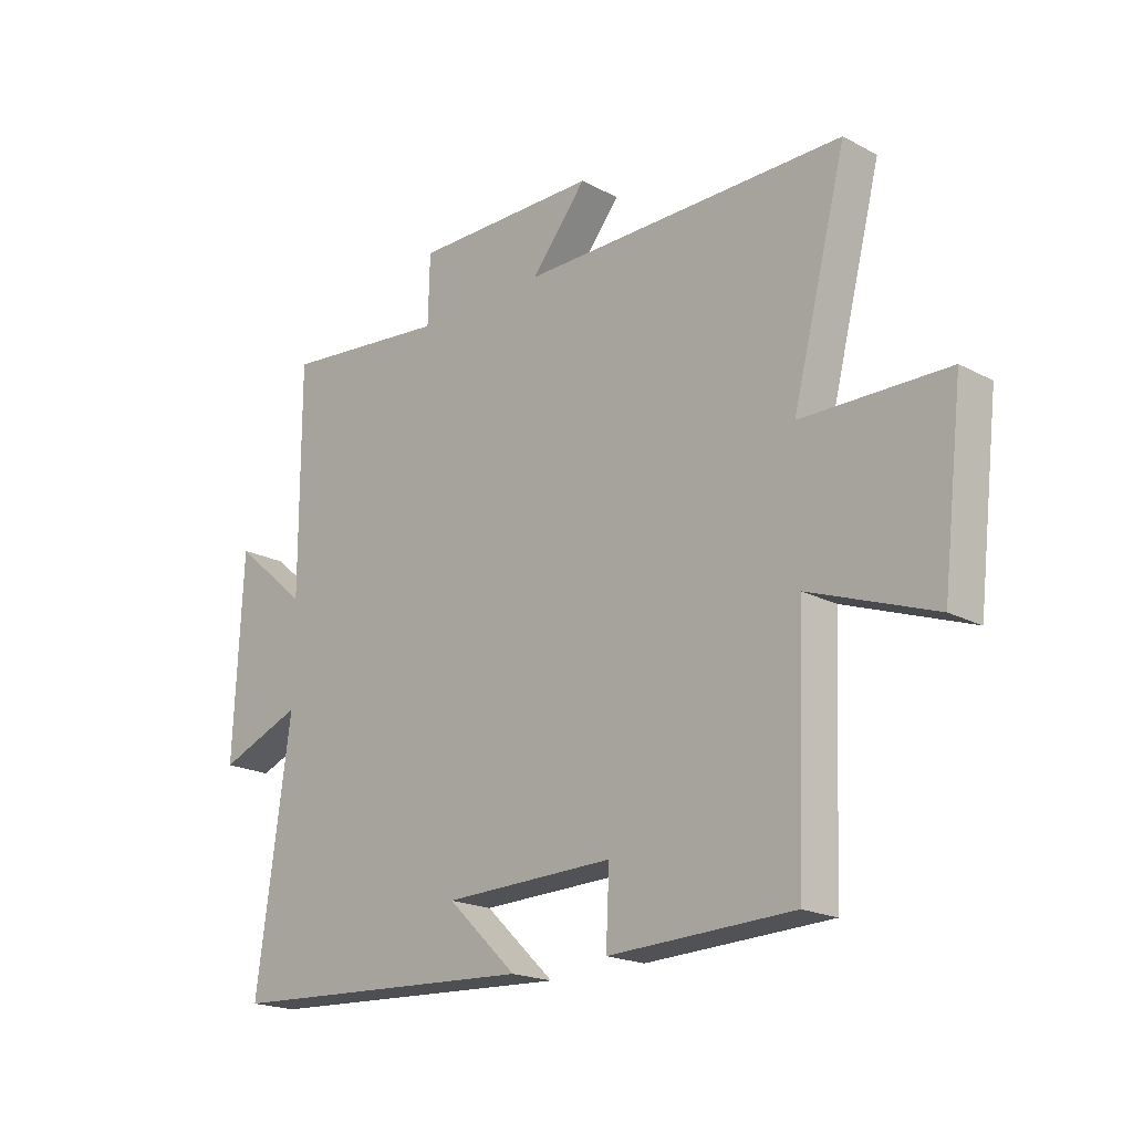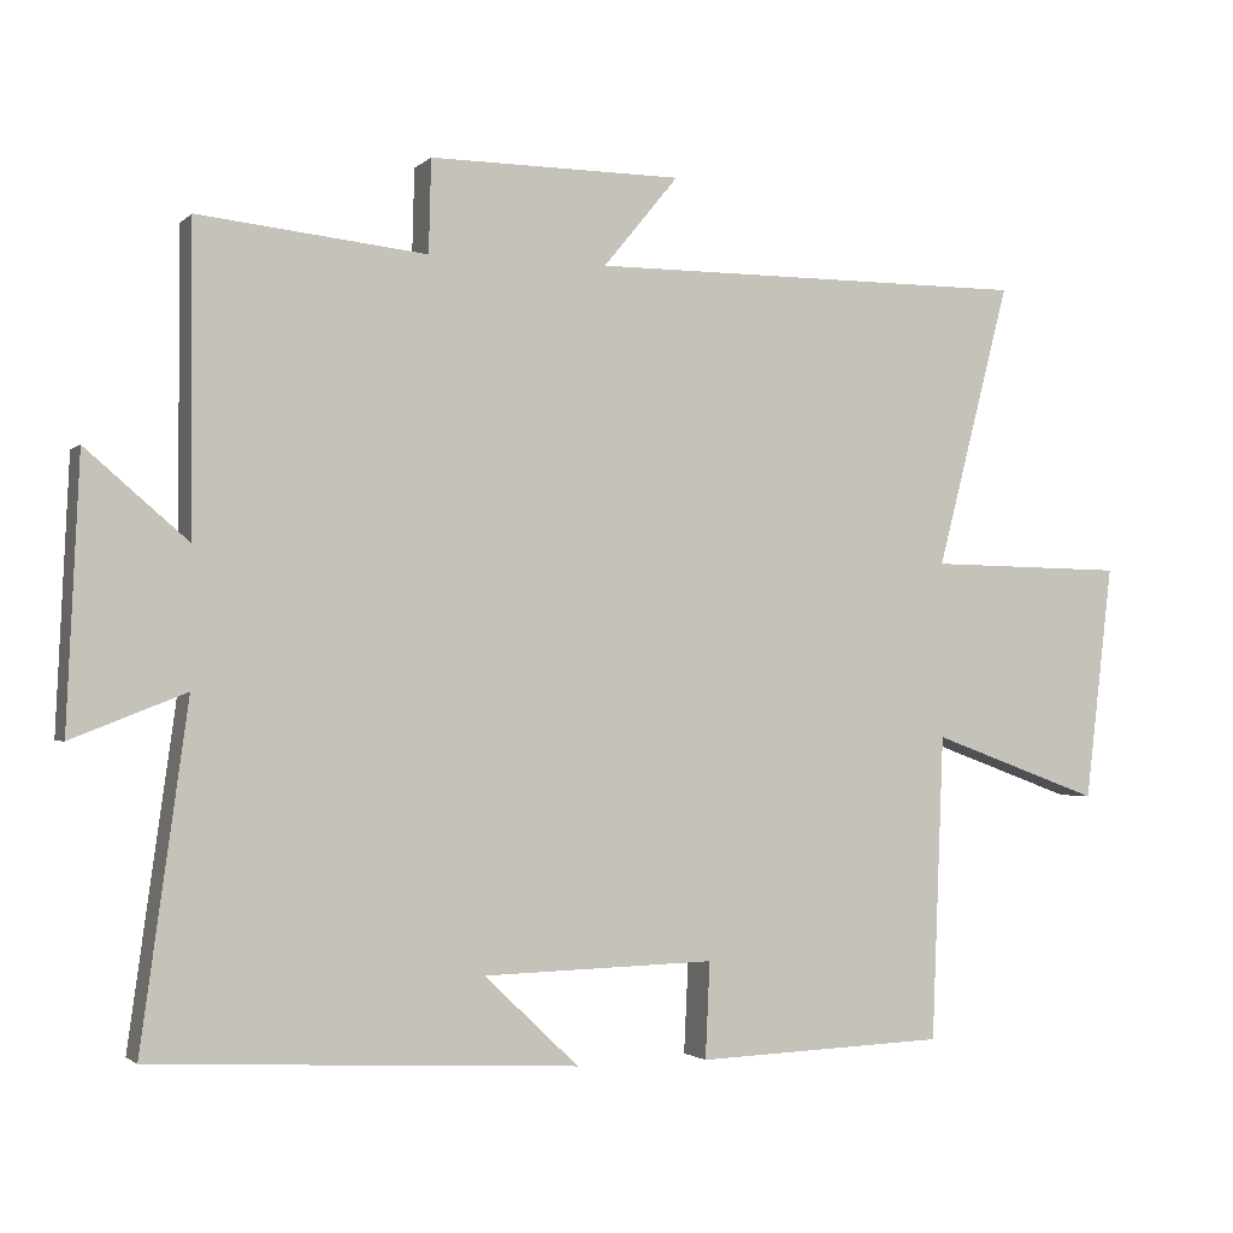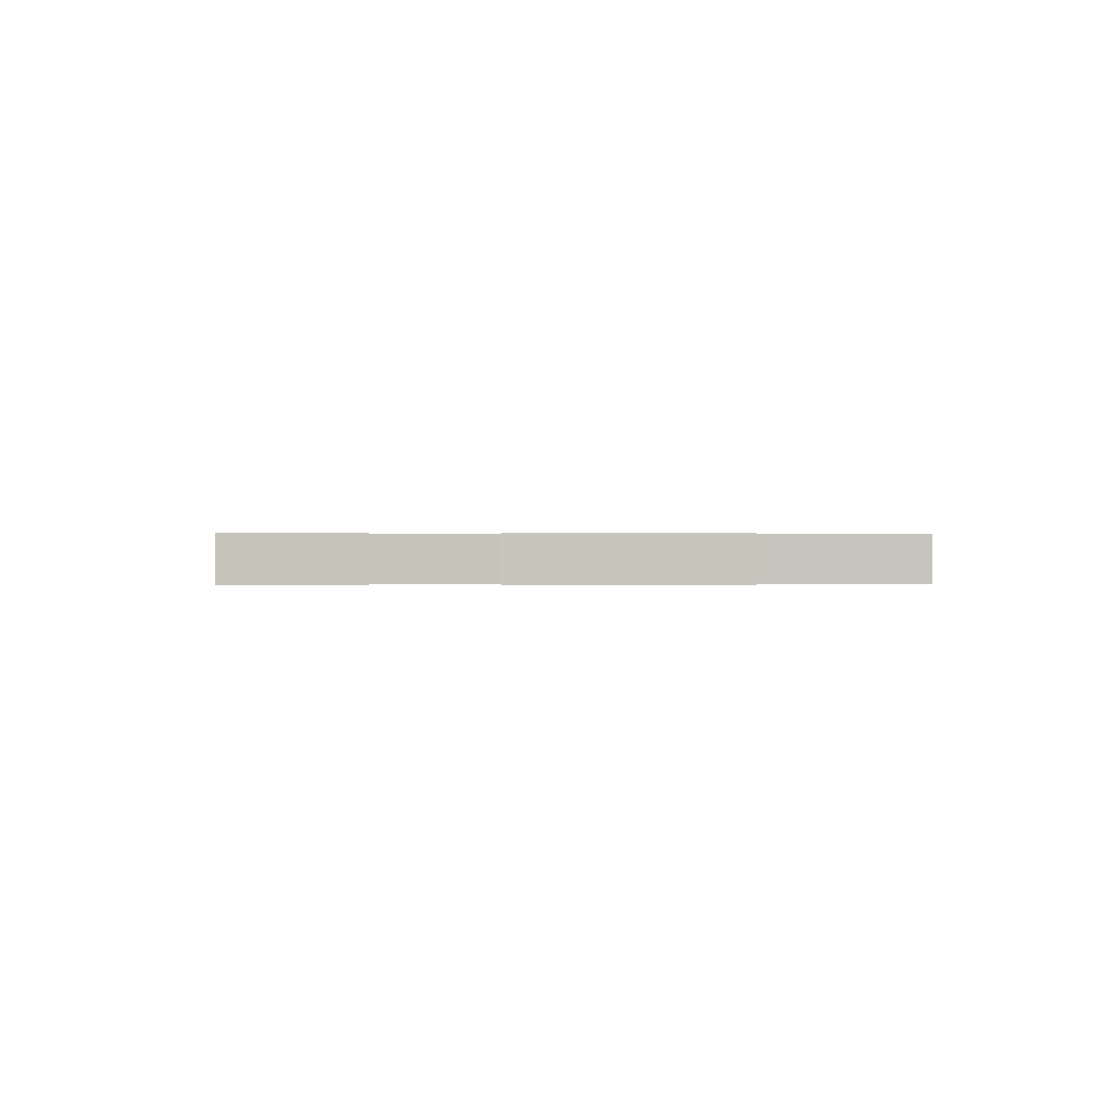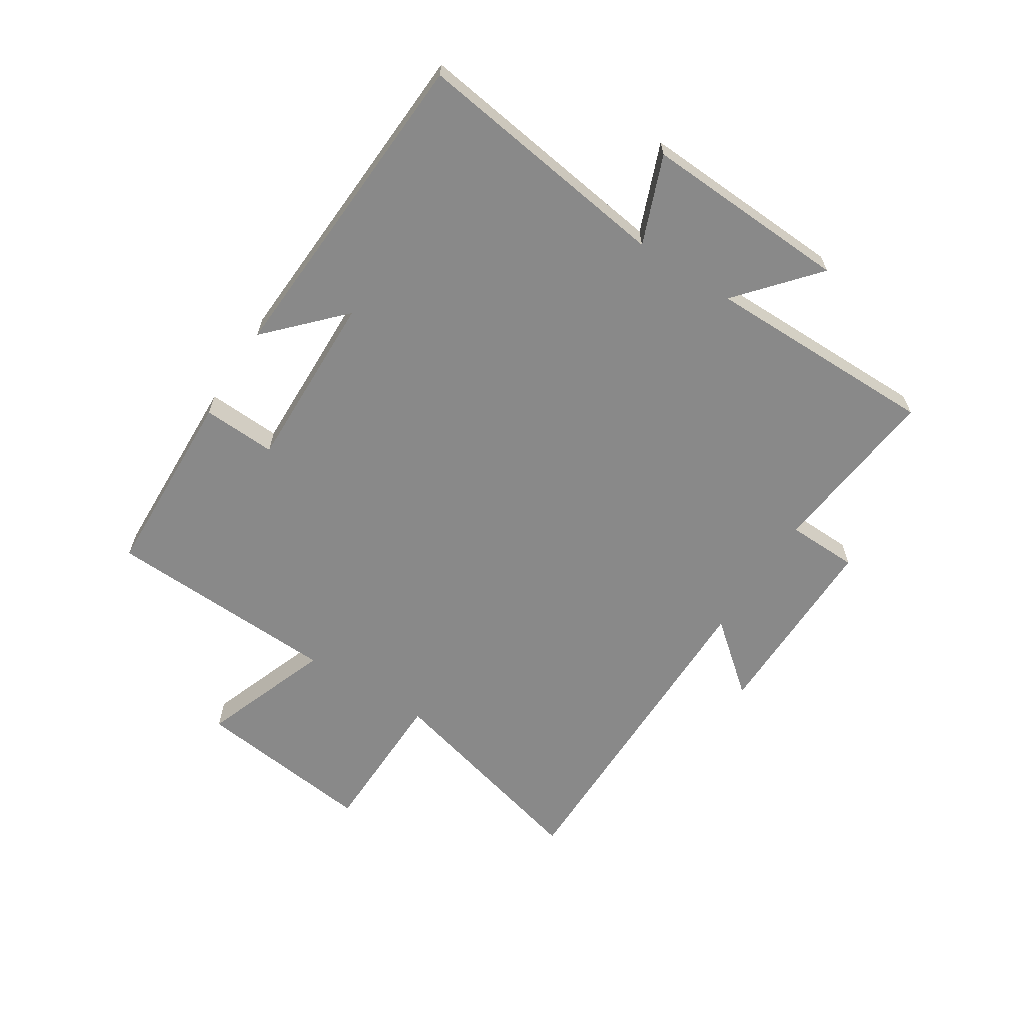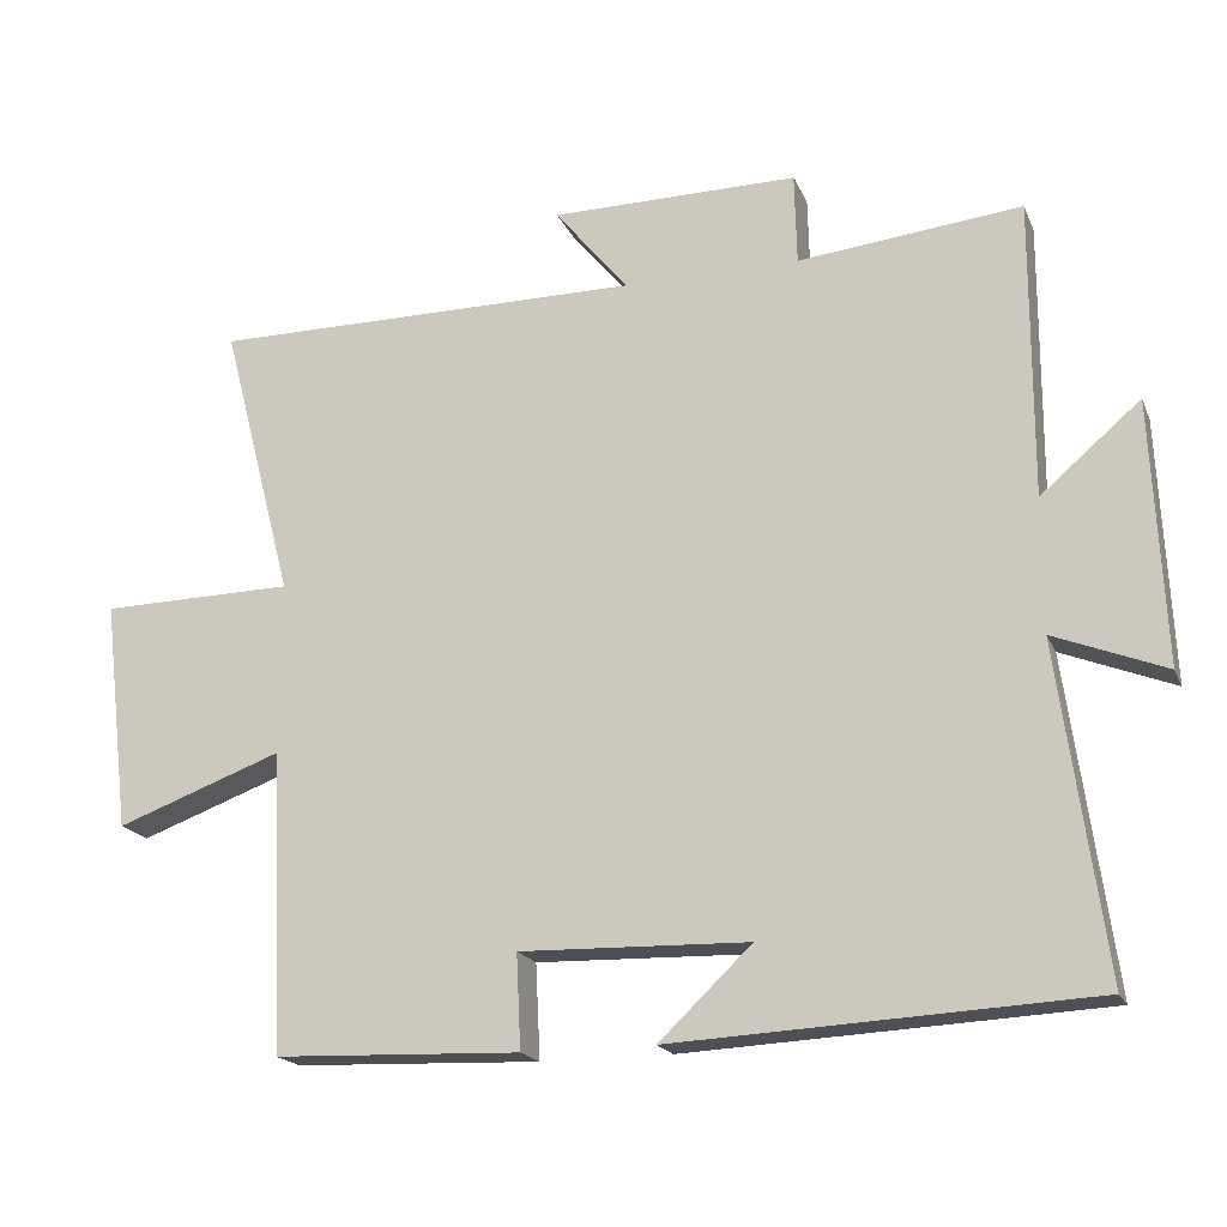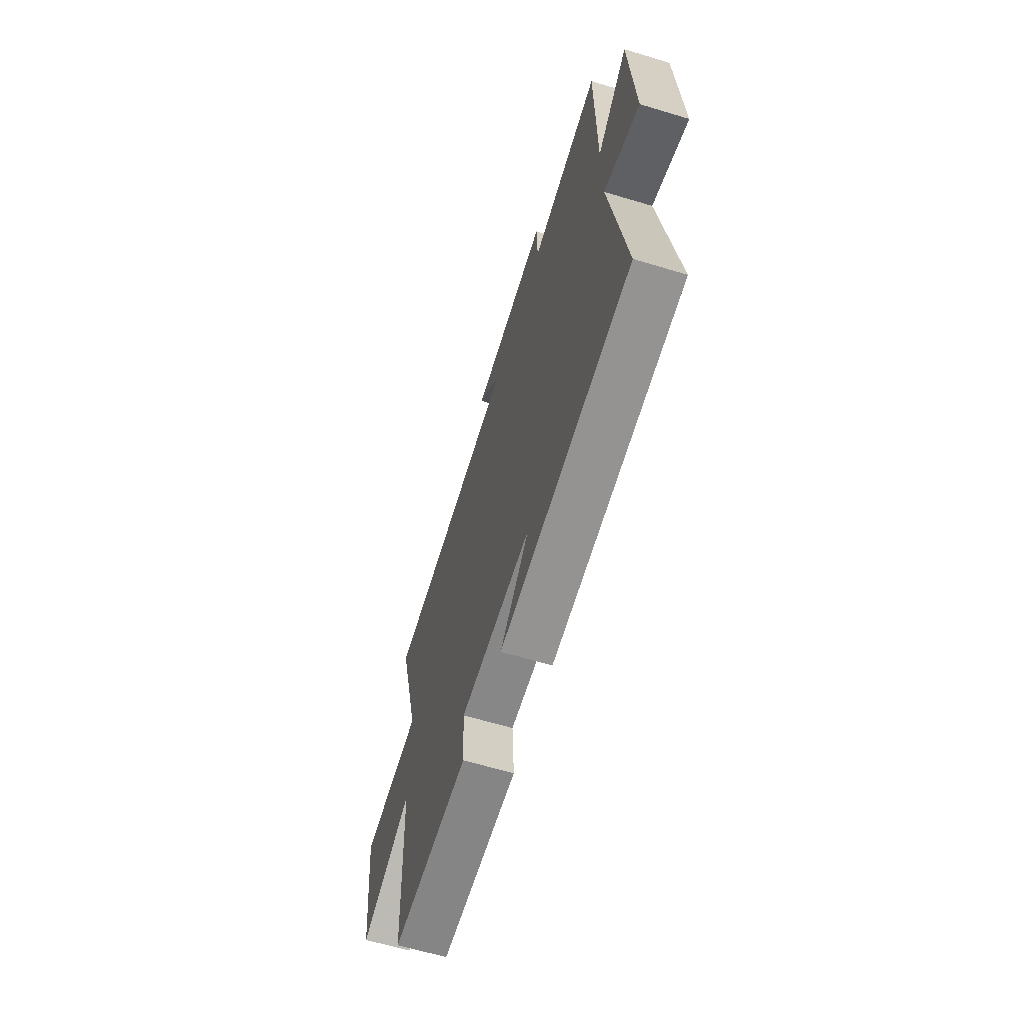
<metadata>
{"format":"obj","ext":"obj","renderer":"f3d","projection":"perspective","resolution":1024,"background":"white","views":[{"elev":-19.6,"azim":45.4,"up":"+Z"},{"elev":-2.0,"azim":-21.3,"up":"+Z"},{"elev":-0.0,"azim":-96.4,"up":"+Y"},{"elev":-63.2,"azim":-122.7,"up":"+Y"},{"elev":-18.8,"azim":-161.8,"up":"+Z"},{"elev":-64.0,"azim":-106.9,"up":"+Z"}]}
</metadata>
<code>
v -0.56 0.07 -0.472
v -0.5 0.07 -0.037
v -0.647 0.07 -0.095
v -0.631 0.07 0.251
v -0.5 0.07 0.139
v -0.501 0.07 0.531
v -0.207 0.07 0.5
v -0.204 0.07 0.62
v 0.122 0.07 0.618
v 0.025 0.07 0.5
v 0.595 0.07 0.501
v 0.5 0.07 0.134
v 0.755 0.07 0.13
v 0.719 0.07 -0.174
v 0.5 0.07 -0.094
v 0.484 0.07 -0.488
v 0.161 0.07 -0.5
v 0.167 0.07 -0.376
v -0.133 0.07 -0.384
v -0.011 0.07 -0.5
v -0.56 0 -0.472
v -0.5 0 -0.037
v -0.647 0 -0.095
v -0.631 0 0.251
v -0.5 0 0.139
v -0.501 0 0.531
v -0.207 0 0.5
v -0.204 0 0.62
v 0.122 0 0.618
v 0.025 0 0.5
v 0.595 0 0.501
v 0.5 0 0.134
v 0.755 0 0.13
v 0.719 0 -0.174
v 0.5 0 -0.094
v 0.484 0 -0.488
v 0.161 0 -0.5
v 0.167 0 -0.376
v -0.133 0 -0.384
v -0.011 0 -0.5
f 19 20 1 2
f 18 19 2
f 15 16 17 18
f 15 18 2
f 12 13 14 15
f 12 15 2
f 10 11 12 2
f 7 8 9 10
f 7 10 2 3
f 5 6 7
f 5 7 3
f 3 4 5
f 22 21 40 39
f 22 39 38
f 38 37 36 35
f 22 38 35
f 35 34 33 32
f 22 35 32
f 22 32 31 30
f 30 29 28 27
f 23 22 30 27
f 27 26 25
f 23 27 25
f 25 24 23
f 1 21 22 2
f 2 22 23 3
f 3 23 24 4
f 4 24 25 5
f 5 25 26 6
f 6 26 27 7
f 7 27 28 8
f 8 28 29 9
f 9 29 30 10
f 10 30 31 11
f 11 31 32 12
f 12 32 33 13
f 13 33 34 14
f 14 34 35 15
f 15 35 36 16
f 16 36 37 17
f 17 37 38 18
f 18 38 39 19
f 19 39 40 20
f 20 40 21 1

</code>
